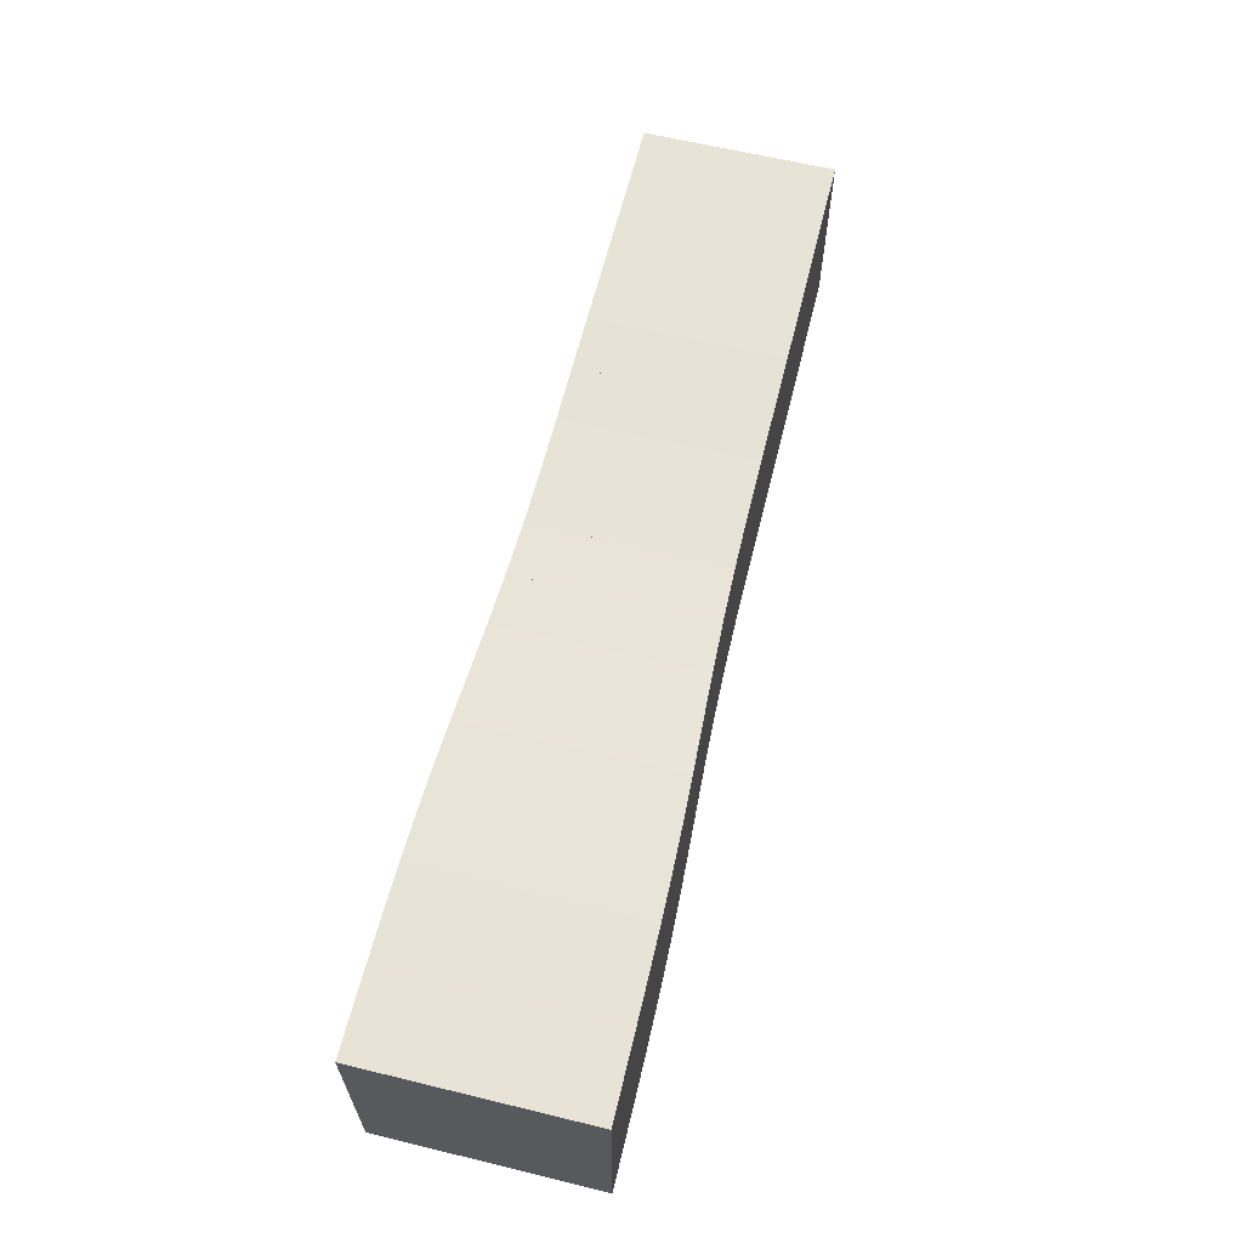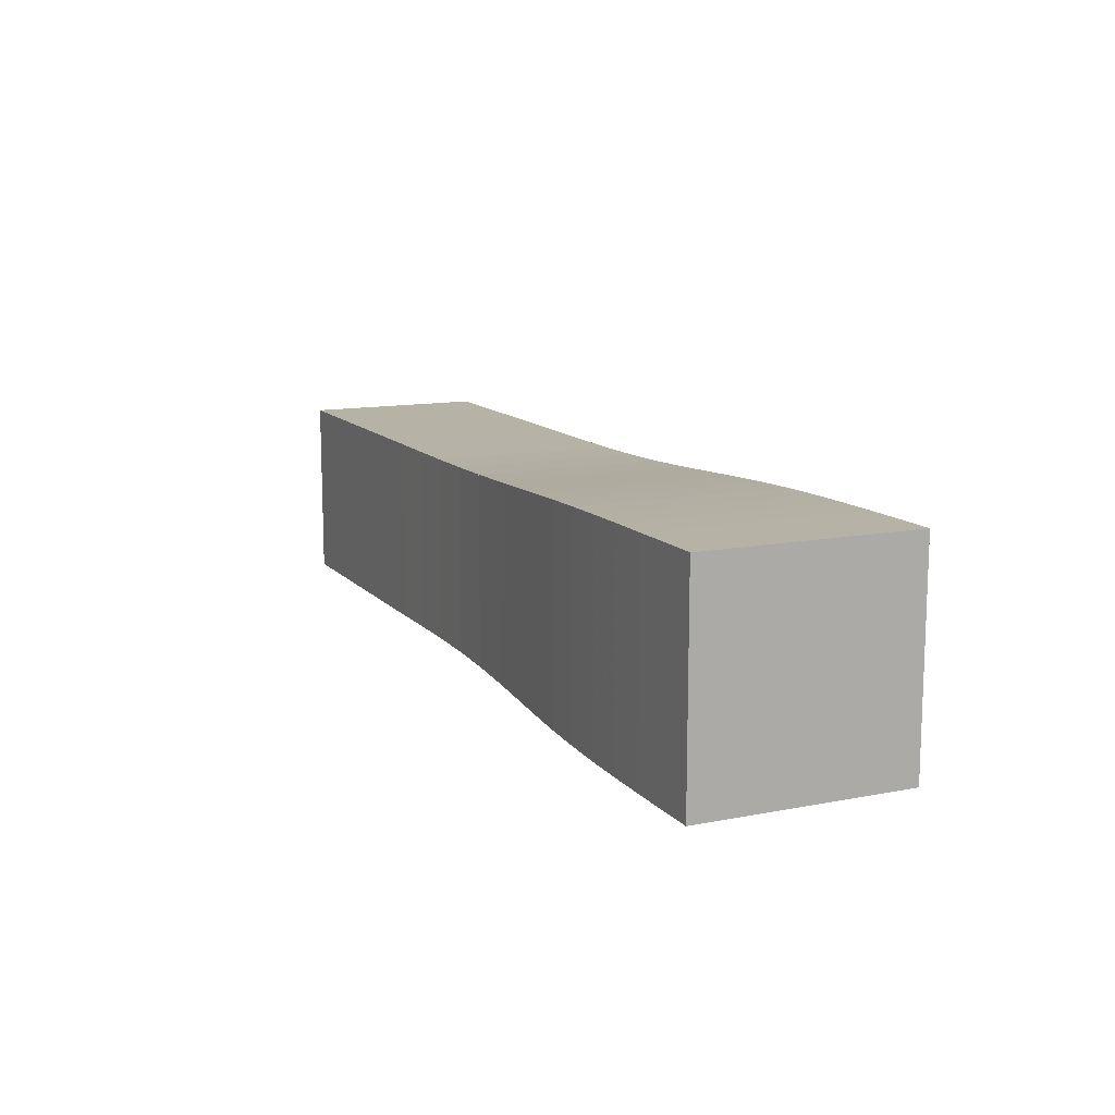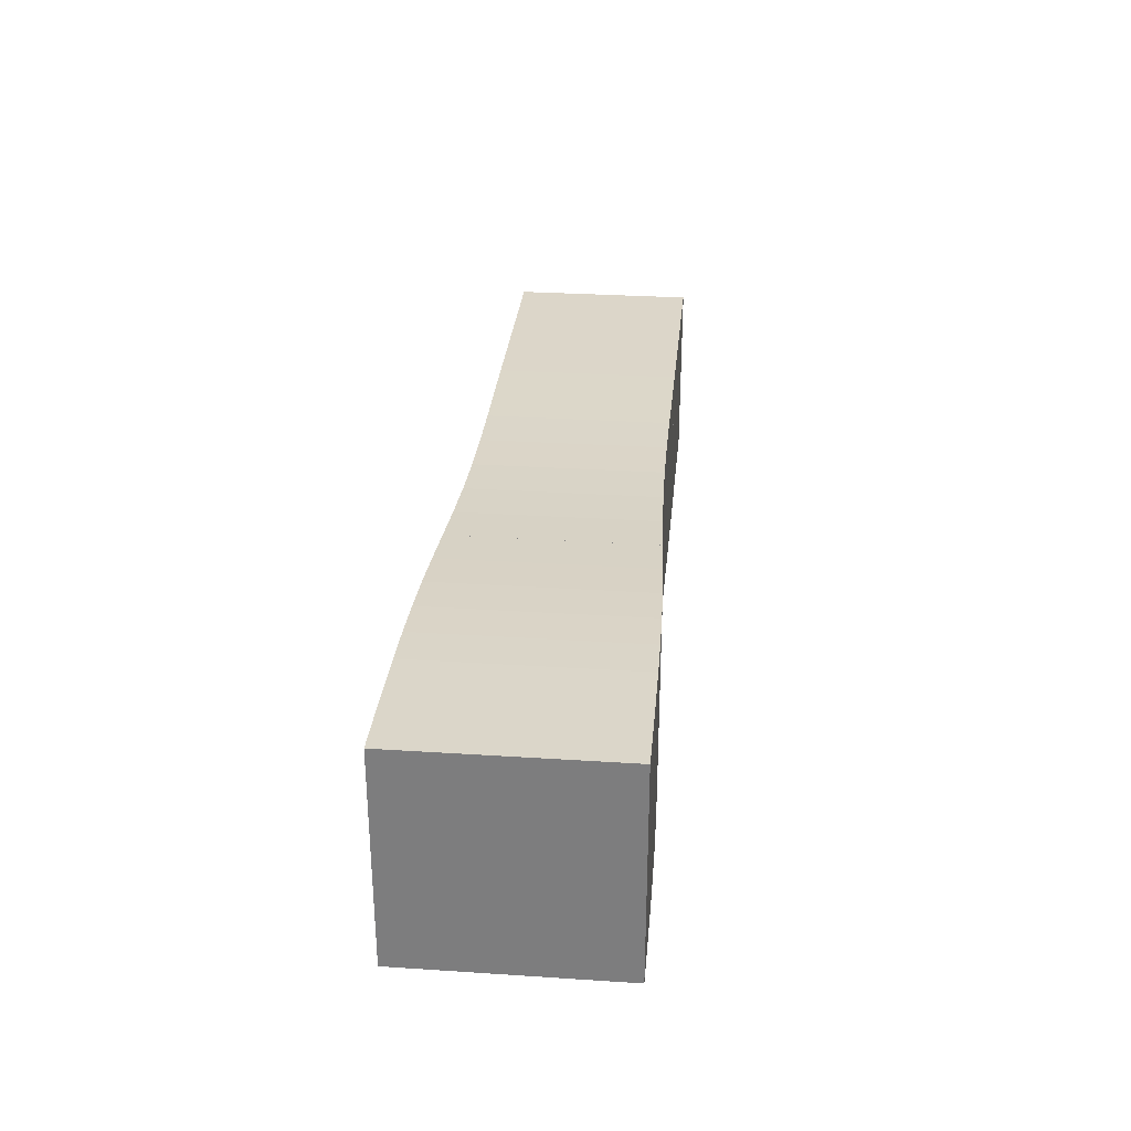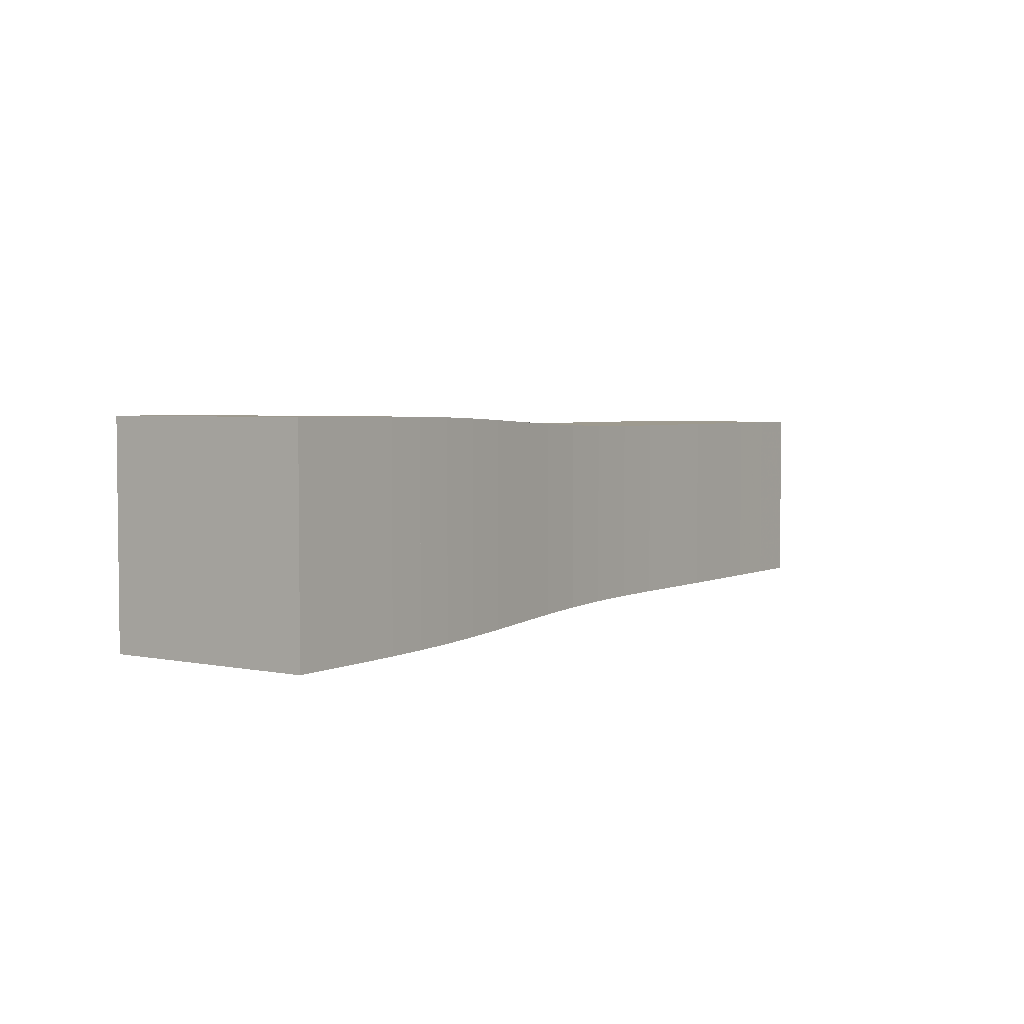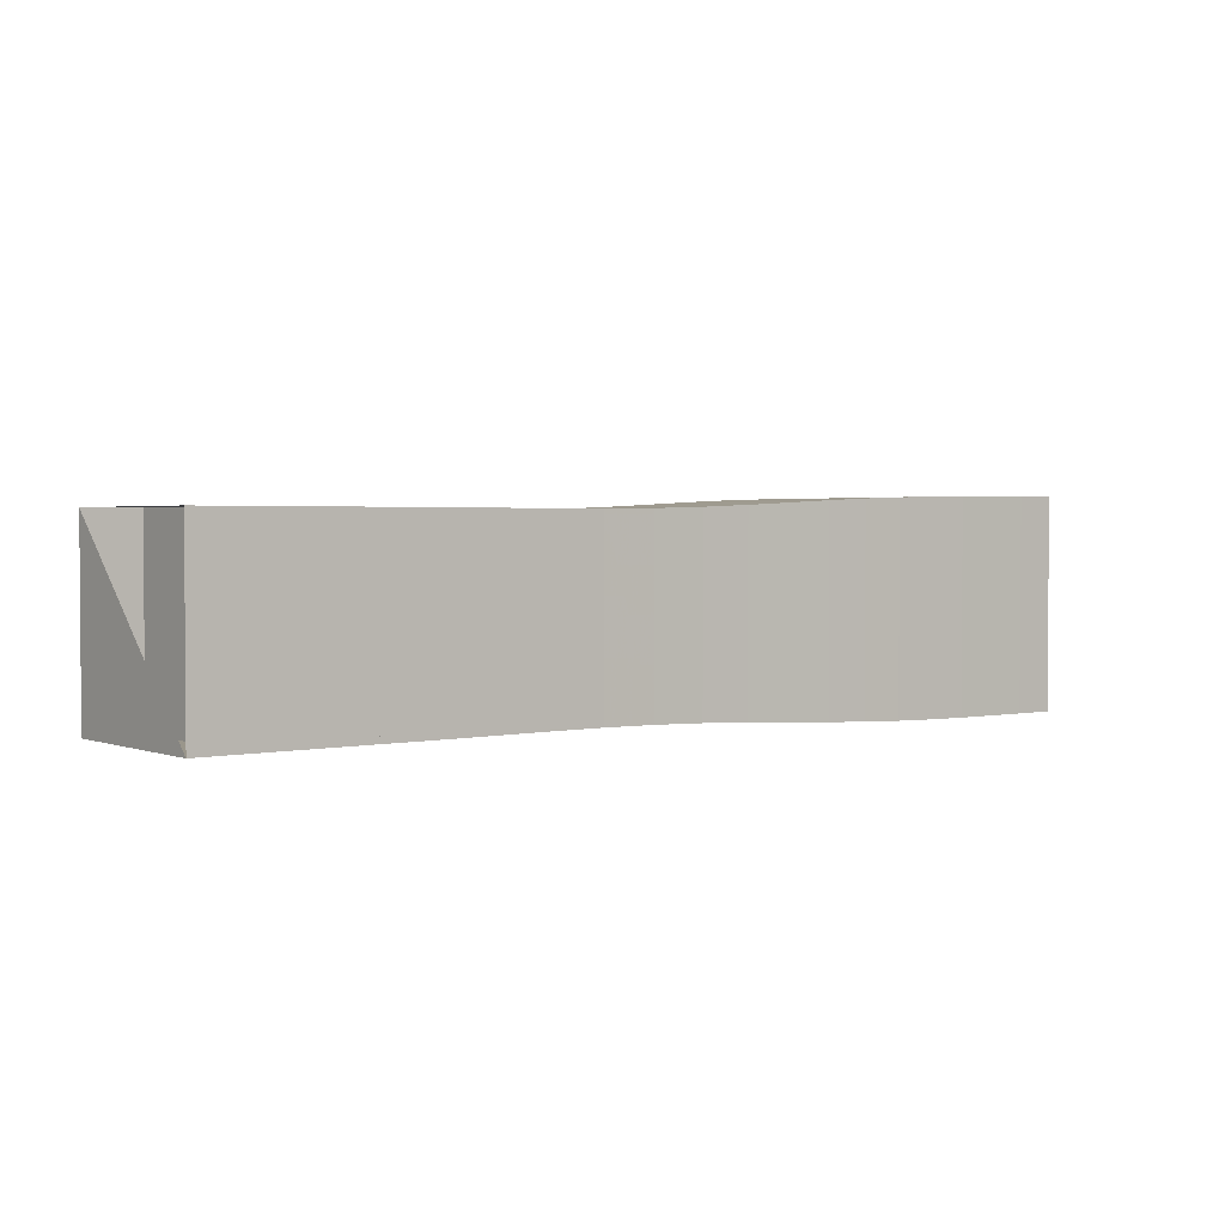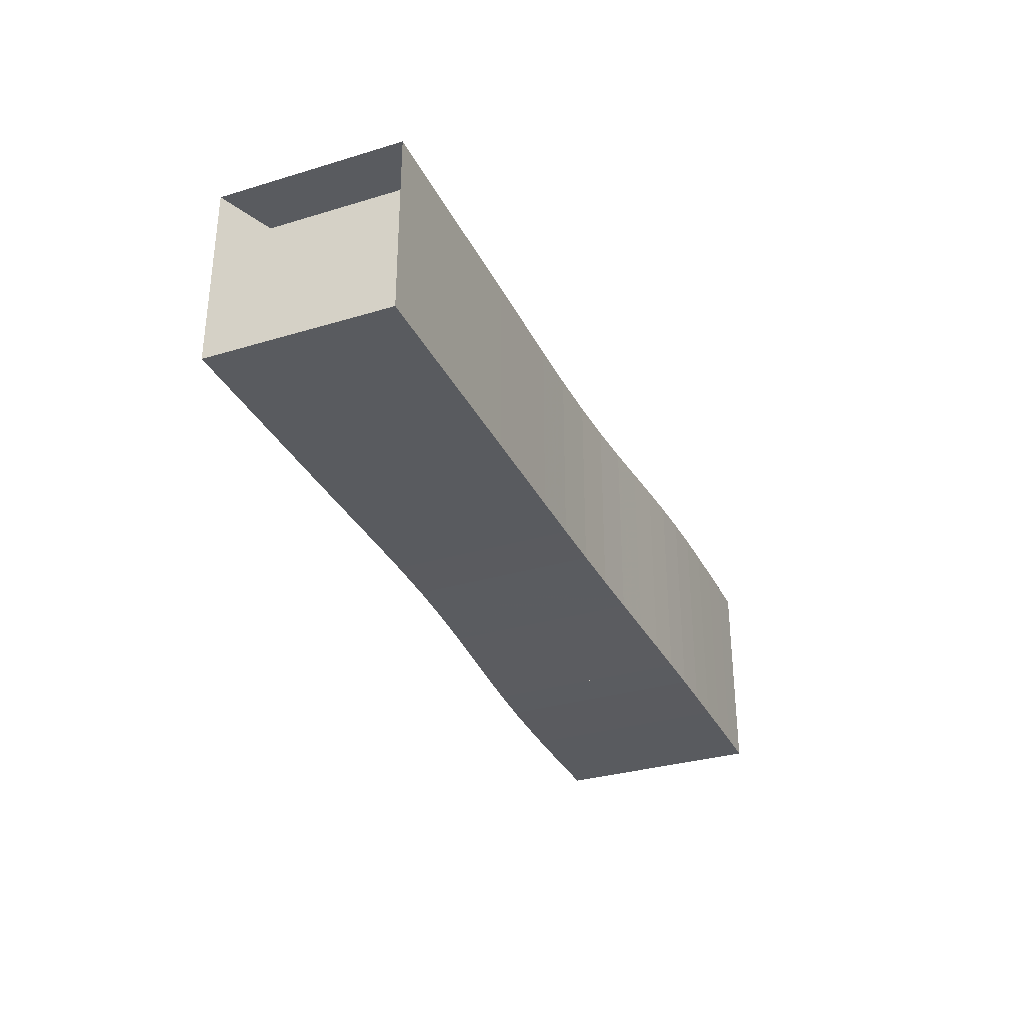
<metadata>
{"format":"obj","ext":"obj","renderer":"f3d","projection":"perspective","resolution":1024,"background":"white","views":[{"elev":62.7,"azim":103.8,"up":"+Z"},{"elev":12.4,"azim":65.3,"up":"+Y"},{"elev":30.2,"azim":95.4,"up":"+Y"},{"elev":3.7,"azim":124.4,"up":"+Z"},{"elev":2.3,"azim":-37.8,"up":"+Y"},{"elev":-32.2,"azim":-67.1,"up":"+Y"}]}
</metadata>
<code>
v 0 -0.1768 -0.1768
v 0 -0.1768 0.1768
v 0 0.1768 0.1768
v 0 0.1768 -0.1768
v 0.1053 -0.1768 -0.1768
v 0.1053 -0.1768 0.1768
v 0.1053 0.1768 0.1768
v 0.1053 0.1768 -0.1768
v 0.2106 -0.1768 -0.1768
v 0.2106 -0.1768 0.1768
v 0.2106 0.1768 0.1768
v 0.2106 0.1768 -0.1768
v 0.3158 -0.1768 -0.1768
v 0.3158 -0.1768 0.1768
v 0.3158 0.1768 0.1768
v 0.3158 0.1768 -0.1768
v 0.4209 -0.1769 -0.1769
v 0.4209 -0.1769 0.1769
v 0.4209 0.1769 0.1769
v 0.4209 0.1769 -0.1769
v 0.5263 -0.1767 -0.1767
v 0.5263 -0.1767 0.1767
v 0.5263 0.1767 0.1767
v 0.5263 0.1767 -0.1767
v 0.6321 -0.1764 -0.1764
v 0.6321 -0.1764 0.1764
v 0.6321 0.1764 0.1764
v 0.6321 0.1764 -0.1764
v 0.7376 -0.1766 -0.1766
v 0.7376 -0.1766 0.1766
v 0.7376 0.1766 0.1766
v 0.7376 0.1766 -0.1766
v 0.8416 -0.1778 -0.1778
v 0.8416 -0.1778 0.1778
v 0.8416 0.1778 0.1778
v 0.8416 0.1778 -0.1778
v 0.9425 -0.1805 -0.1805
v 0.9425 -0.1805 0.1805
v 0.9425 0.1805 0.1805
v 0.9425 0.1805 -0.1805
v 1.039 -0.1845 -0.1845
v 1.039 -0.1845 0.1845
v 1.039 0.1845 0.1845
v 1.039 0.1845 -0.1845
v 1.131 -0.1891 -0.1891
v 1.131 -0.1891 0.1891
v 1.131 0.1891 0.1891
v 1.131 0.1891 -0.1891
v 1.219 -0.1936 -0.1936
v 1.219 -0.1936 0.1936
v 1.219 0.1936 0.1936
v 1.219 0.1936 -0.1936
v 1.303 -0.1974 -0.1974
v 1.303 -0.1974 0.1974
v 1.303 0.1974 0.1974
v 1.303 0.1974 -0.1974
v 1.385 -0.2002 -0.2002
v 1.385 -0.2002 0.2002
v 1.385 0.2002 0.2002
v 1.385 0.2002 -0.2002
v 1.466 -0.202 -0.202
v 1.466 -0.202 0.202
v 1.466 0.202 0.202
v 1.466 0.202 -0.202
v 1.546 -0.2031 -0.2031
v 1.546 -0.2031 0.2031
v 1.546 0.2031 0.2031
v 1.546 0.2031 -0.2031
v 1.625 -0.2036 -0.2036
v 1.625 -0.2036 0.2036
v 1.625 0.2036 0.2036
v 1.625 0.2036 -0.2036
v 1.704 -0.2039 -0.2039
v 1.704 -0.2039 0.2039
v 1.704 0.2039 0.2039
v 1.704 0.2039 -0.2039
v 1.783 -0.2041 -0.2041
v 1.783 -0.2041 0.2041
v 1.783 0.2041 0.2041
v 1.783 0.2041 -0.2041
f 1 2 4 5
f 5 6 7 8
f 5 6 2 1
f 6 7 3 2
f 7 8 4 3
f 8 5 1 4
f 9 10 11 12
f 9 10 6 5
f 10 11 7 6
f 11 12 8 7
f 12 9 5 8
f 13 14 15 16
f 13 14 10 9
f 14 15 11 10
f 15 16 12 11
f 16 13 9 12
f 17 18 19 20
f 17 18 14 13
f 18 19 15 14
f 19 20 16 15
f 20 17 13 16
f 21 22 23 24
f 21 22 18 17
f 22 23 19 18
f 23 24 20 19
f 24 21 17 20
f 25 26 27 28
f 25 26 22 21
f 26 27 23 22
f 27 28 24 23
f 28 25 21 24
f 29 30 31 32
f 29 30 26 25
f 30 31 27 26
f 31 32 28 27
f 32 29 25 28
f 33 34 35 36
f 33 34 30 29
f 34 35 31 30
f 35 36 32 31
f 36 33 29 32
f 37 38 39 40
f 37 38 34 33
f 38 39 35 34
f 39 40 36 35
f 40 37 33 36
f 41 42 43 44
f 41 42 38 37
f 42 43 39 38
f 43 44 40 39
f 44 41 37 40
f 45 46 47 48
f 45 46 42 41
f 46 47 43 42
f 47 48 44 43
f 48 45 41 44
f 49 50 51 52
f 49 50 46 45
f 50 51 47 46
f 51 52 48 47
f 52 49 45 48
f 53 54 55 56
f 53 54 50 49
f 54 55 51 50
f 55 56 52 51
f 56 53 49 52
f 57 58 59 60
f 57 58 54 53
f 58 59 55 54
f 59 60 56 55
f 60 57 53 56
f 61 62 63 64
f 61 62 58 57
f 62 63 59 58
f 63 64 60 59
f 64 61 57 60
f 65 66 67 68
f 65 66 62 61
f 66 67 63 62
f 67 68 64 63
f 68 65 61 64
f 69 70 71 72
f 69 70 66 65
f 70 71 67 66
f 71 72 68 67
f 72 69 65 68
f 73 74 75 76
f 73 74 70 69
f 74 75 71 70
f 75 76 72 71
f 76 73 69 72
f 77 78 79 80
f 77 78 74 73
f 78 79 75 74
f 79 80 76 75
f 80 77 73 76

</code>
